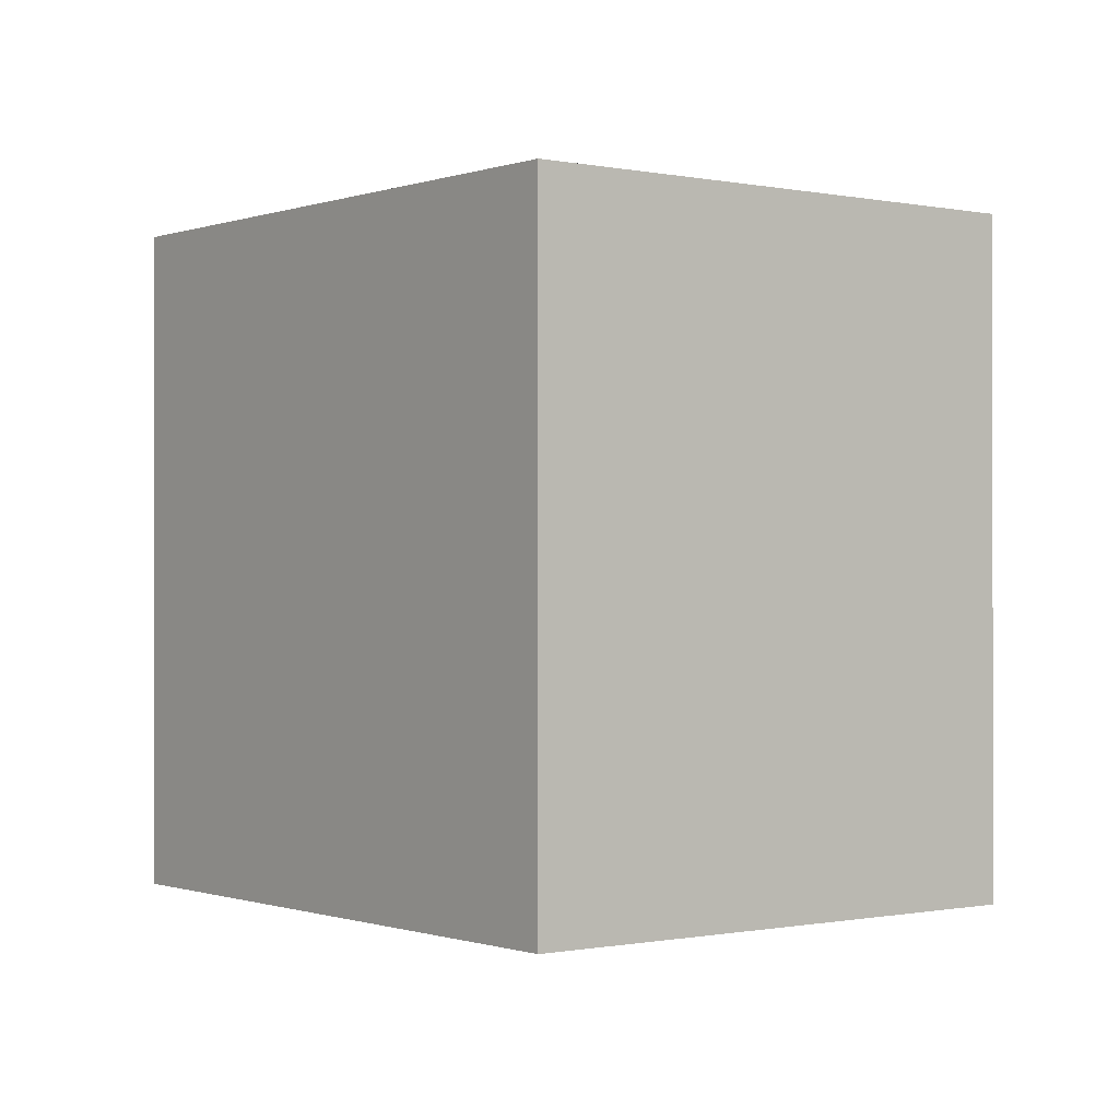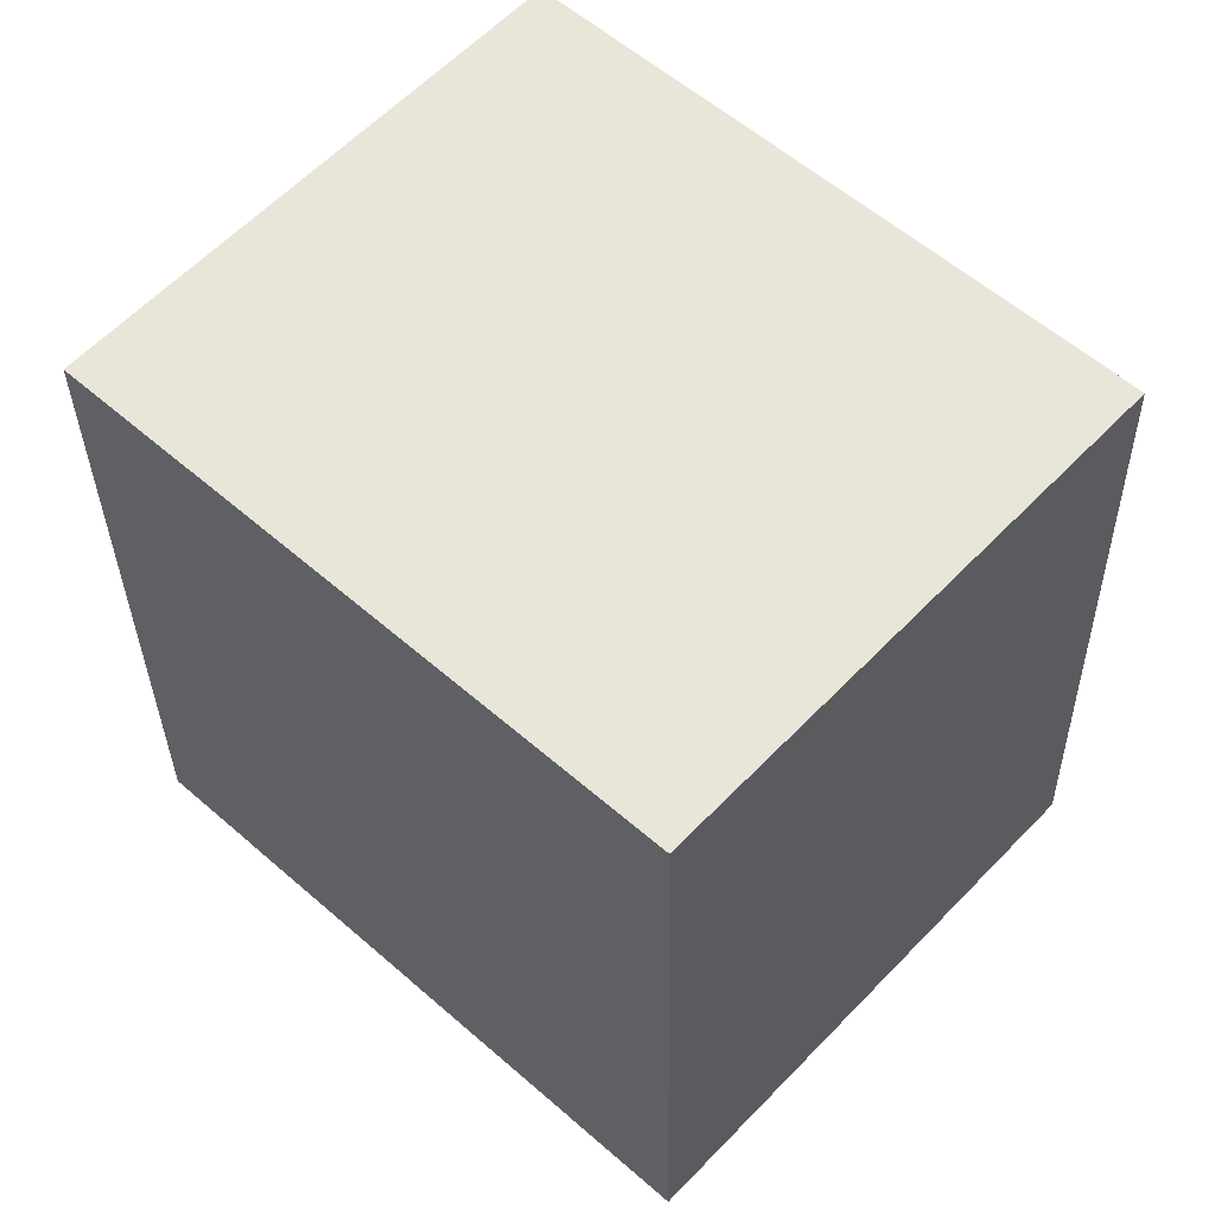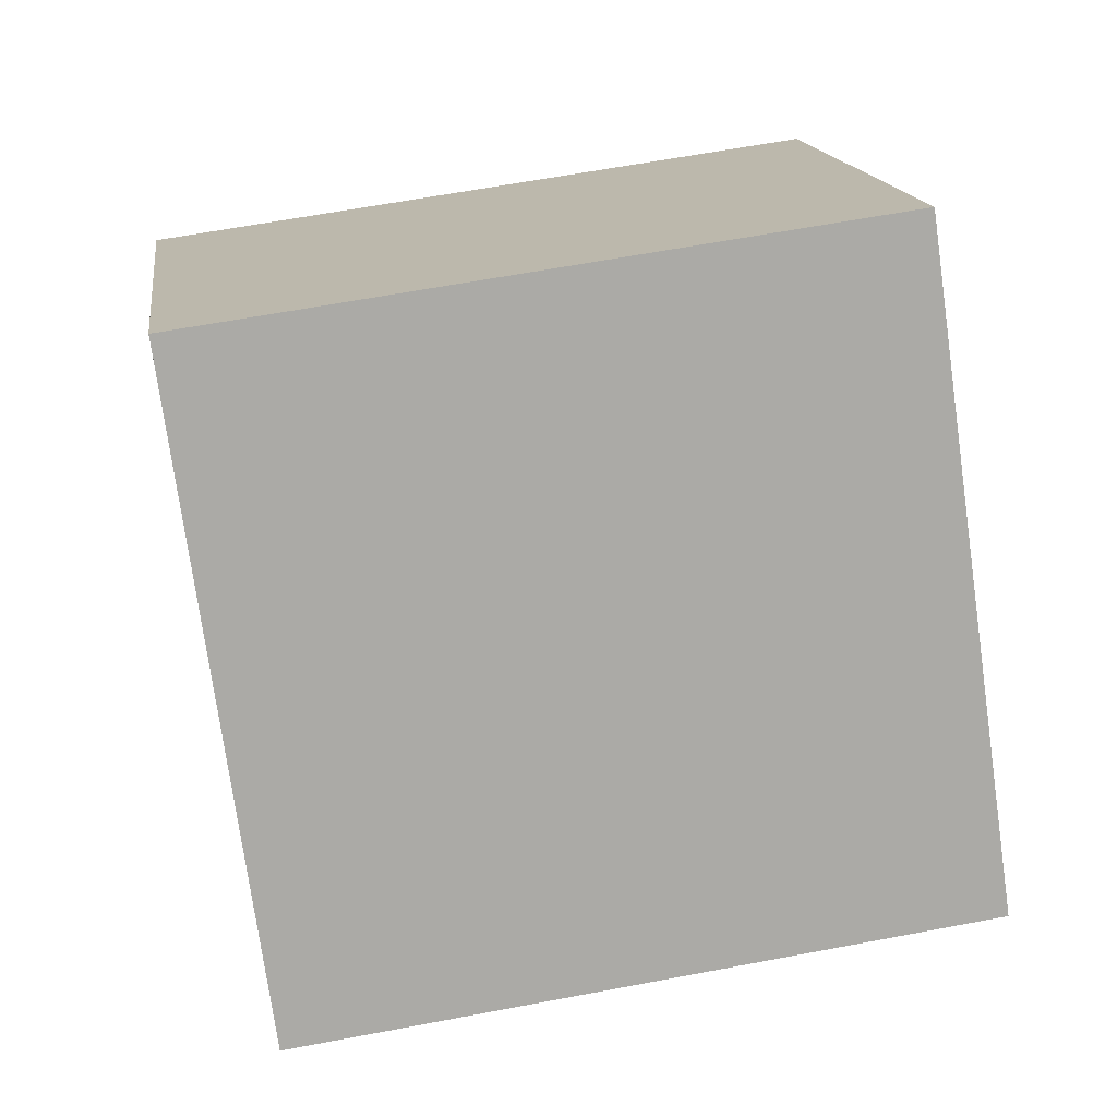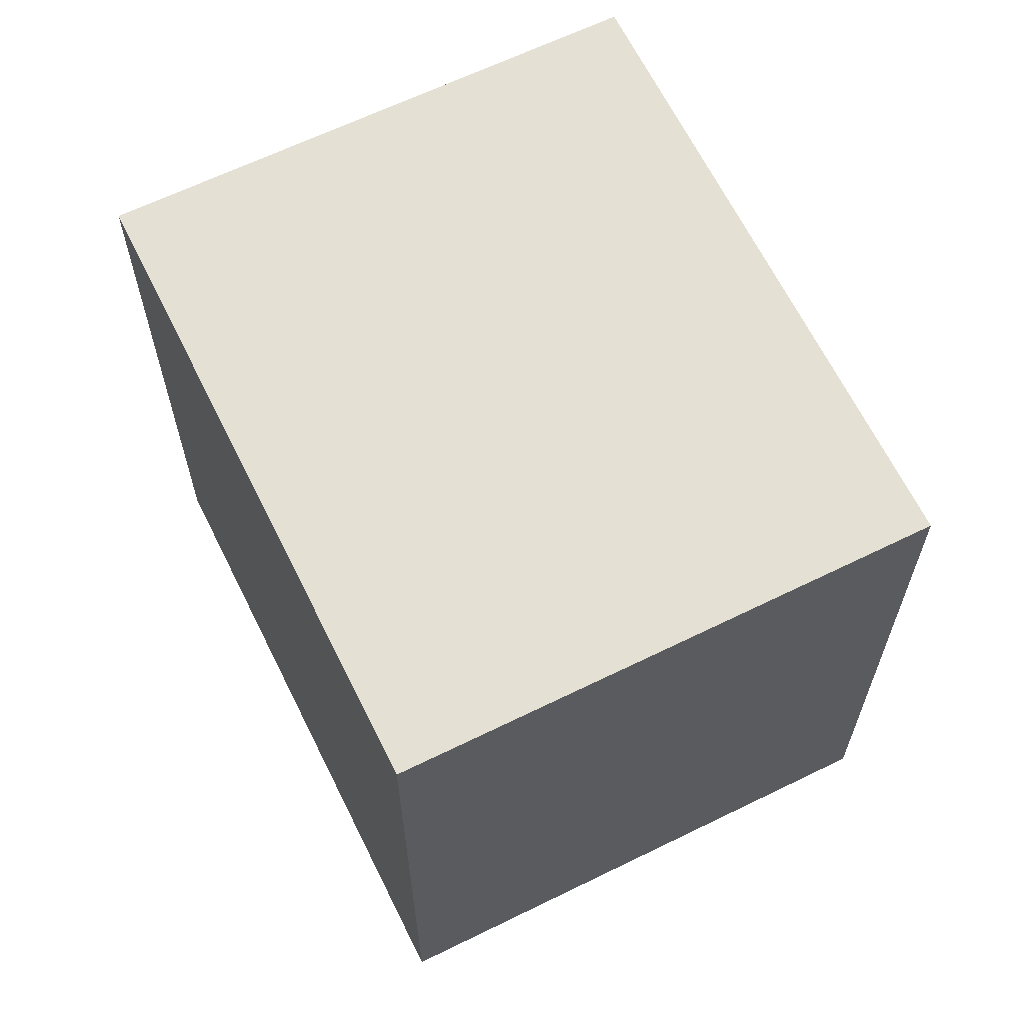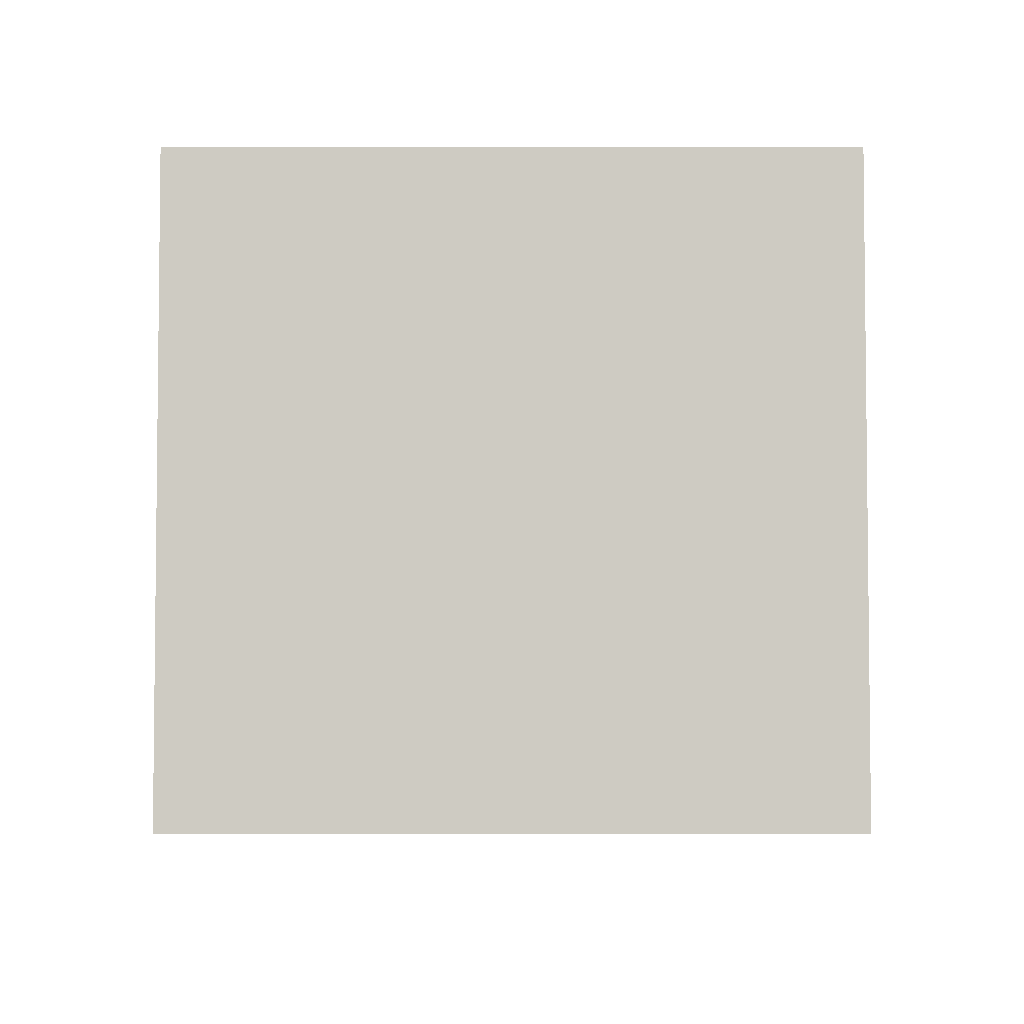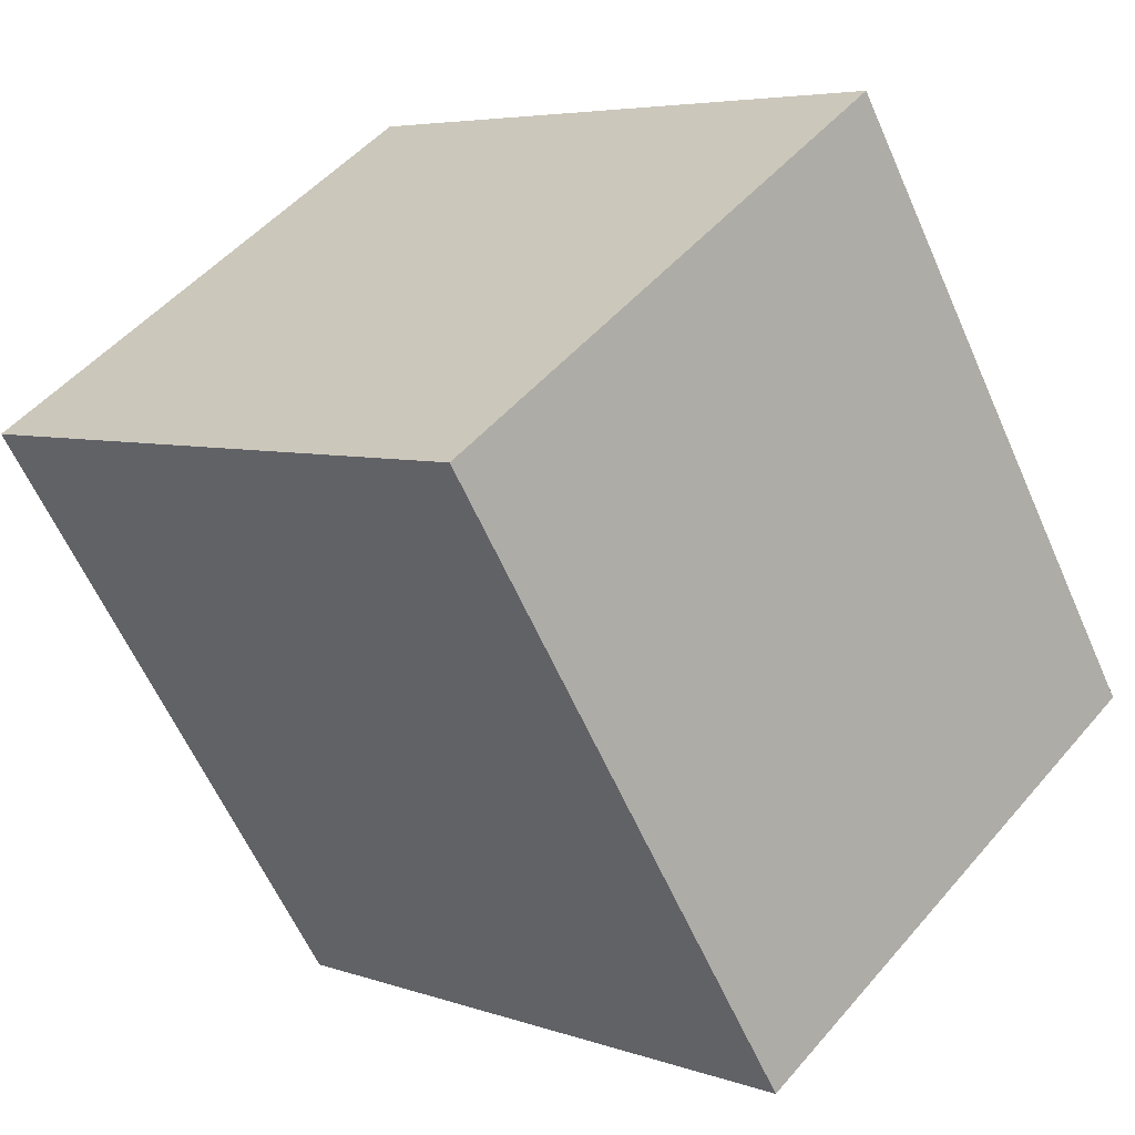
<metadata>
{"format":"obj","ext":"obj","renderer":"f3d","projection":"perspective","resolution":1024,"background":"white","views":[{"elev":-0.4,"azim":9.5,"up":"+Y"},{"elev":-32.6,"azim":-179.1,"up":"+Z"},{"elev":62.5,"azim":-100.9,"up":"+Z"},{"elev":65.2,"azim":21.1,"up":"+Y"},{"elev":-52.0,"azim":90.0,"up":"+Z"},{"elev":-61.0,"azim":-156.2,"up":"+Z"}]}
</metadata>
<code>
v  2.055 2.859 1.889
v  1.618 2.859 -1.734
v  0 2.859 1.751e-16
v  3.66 2.859 0.144
v  1.618 1.062e-16 -1.734
v  0 0 0
v  2.055 -1.157e-16 1.889
v  3.66 -8.817e-18 0.144
g defaultobject
f 1 2 3
f 2 1 4
f 5 3 2
f 3 5 6
f 6 1 3
f 1 6 7
f 7 4 1
f 4 7 8
f 8 2 4
f 2 8 5
f 5 7 6
f 7 5 8

</code>
